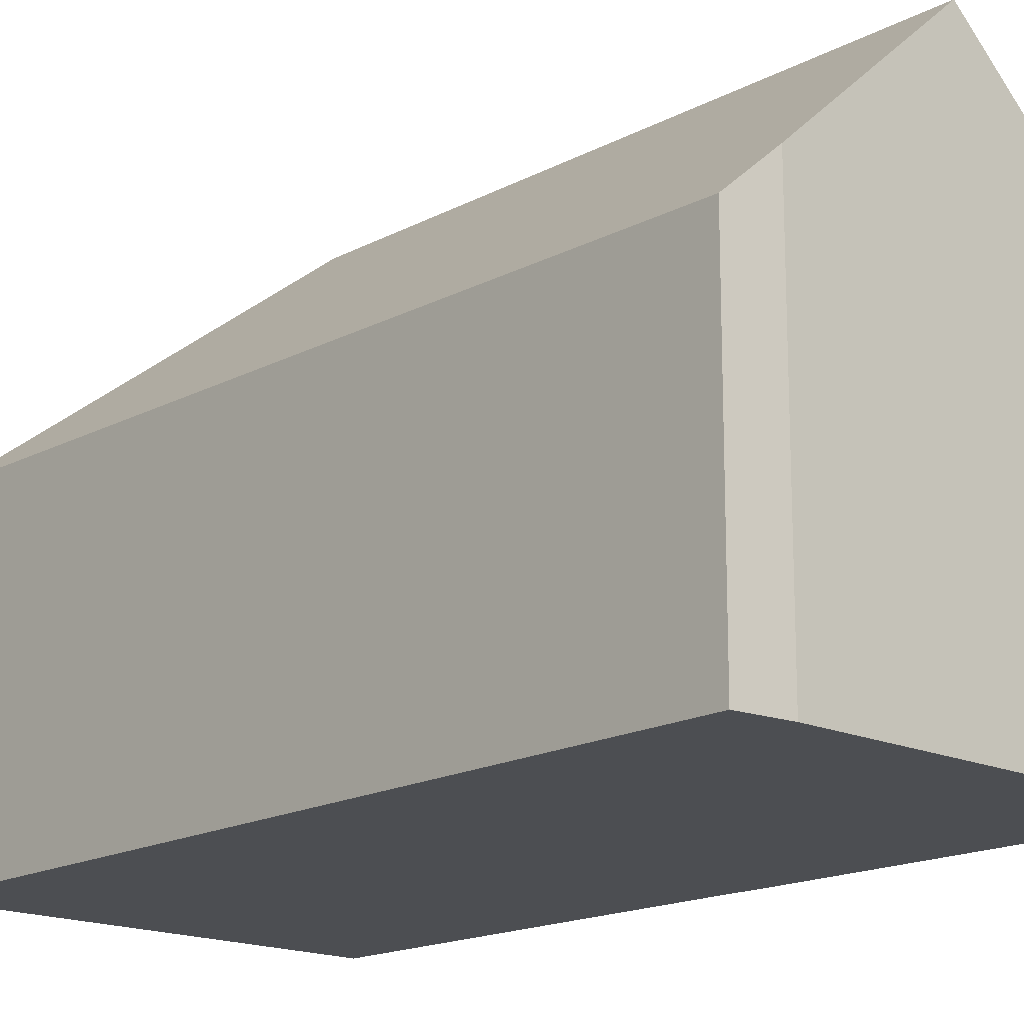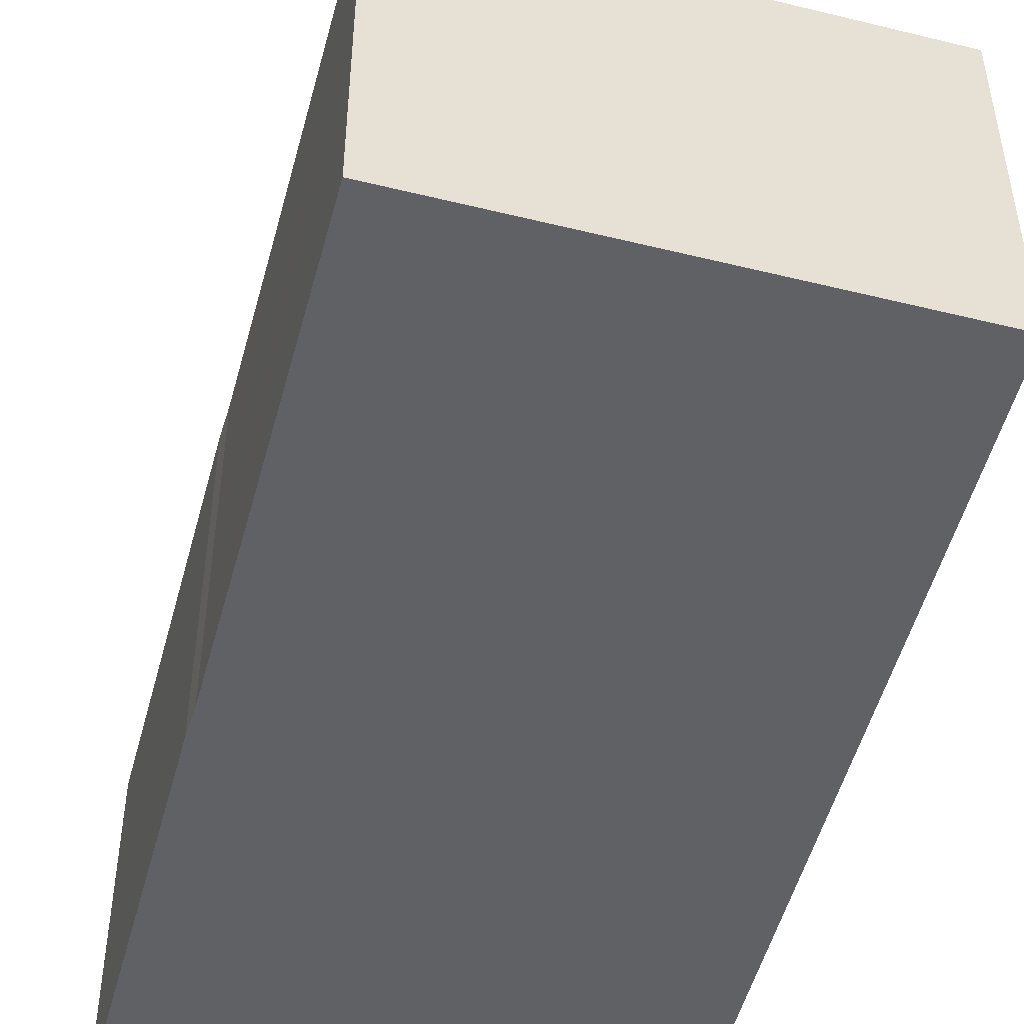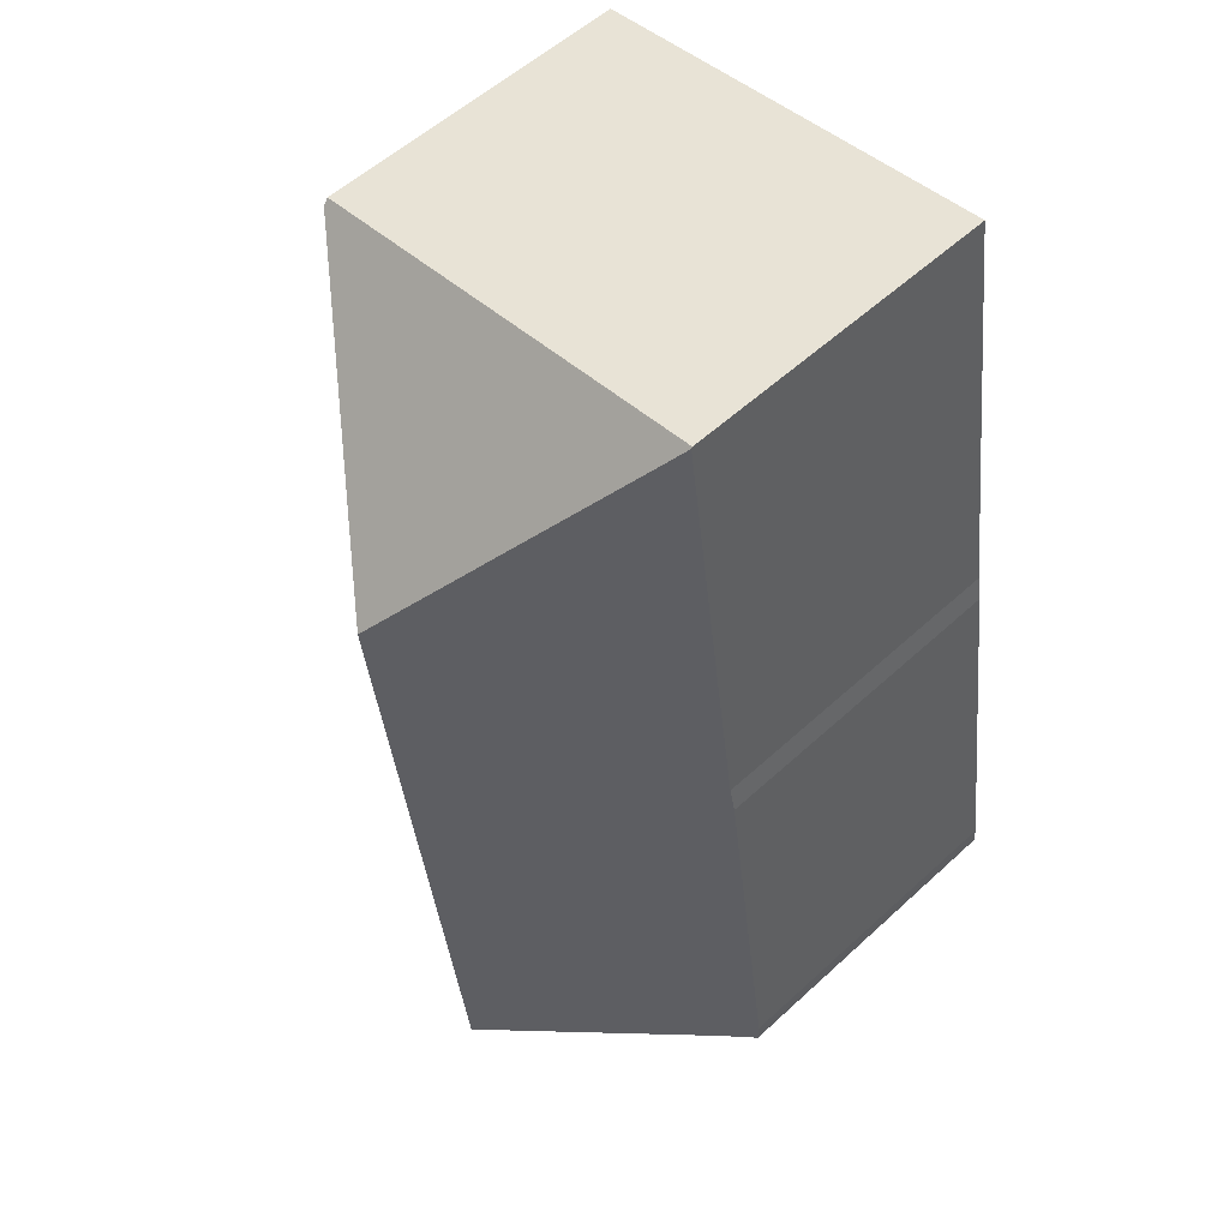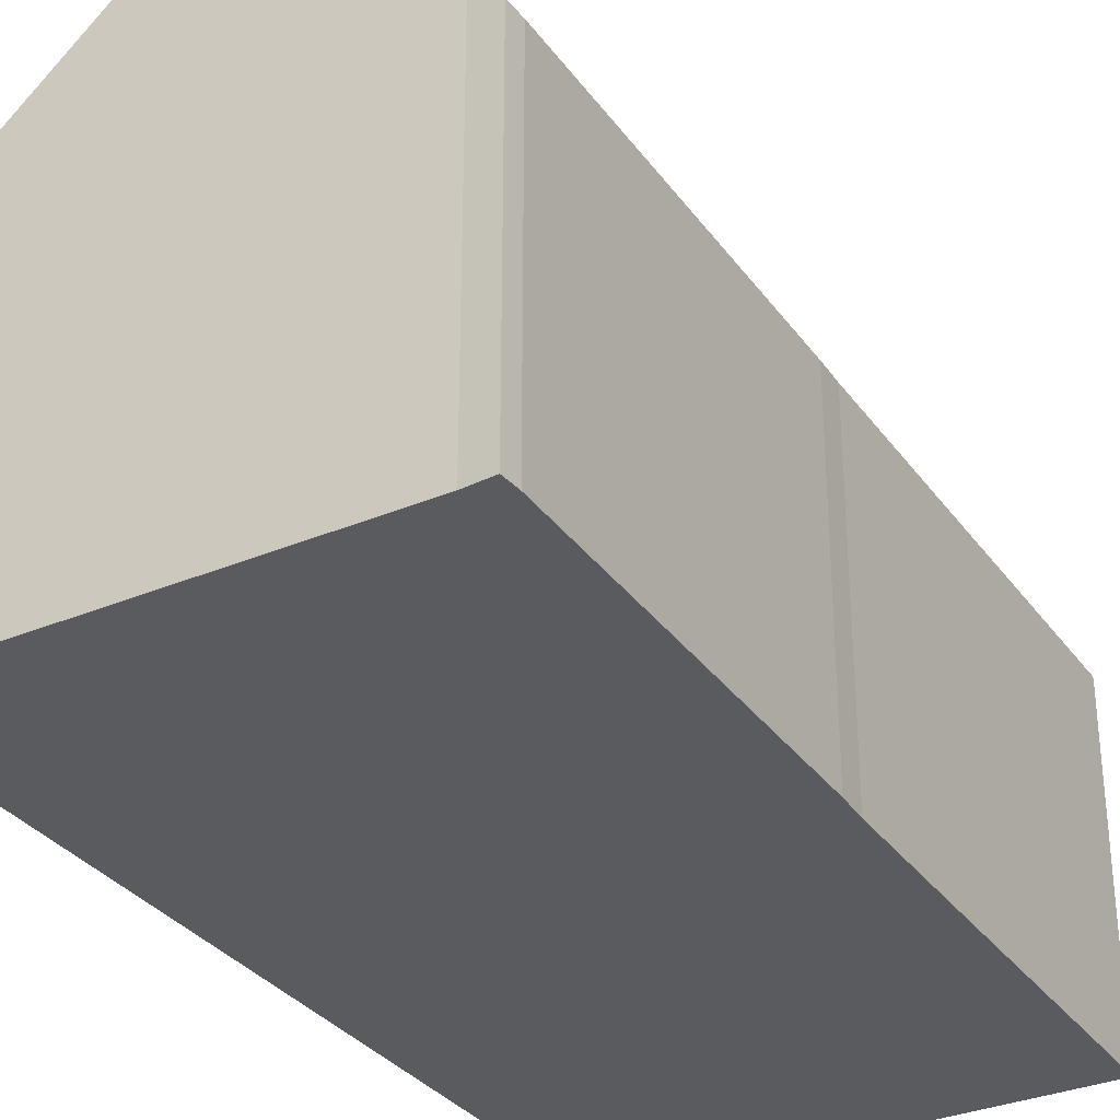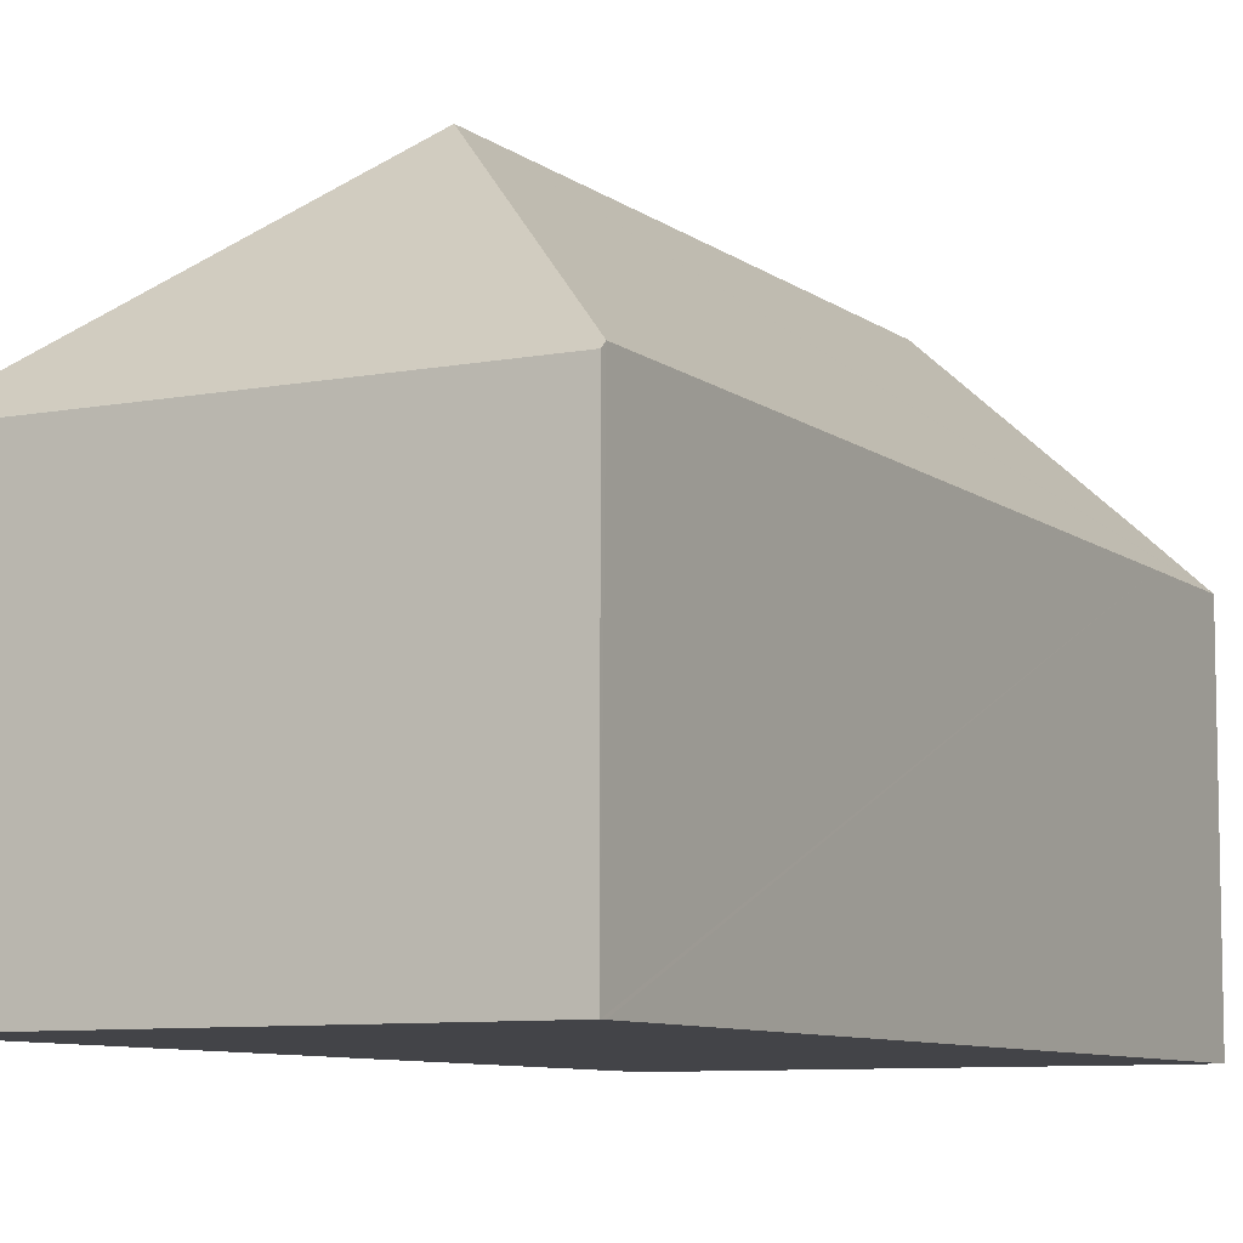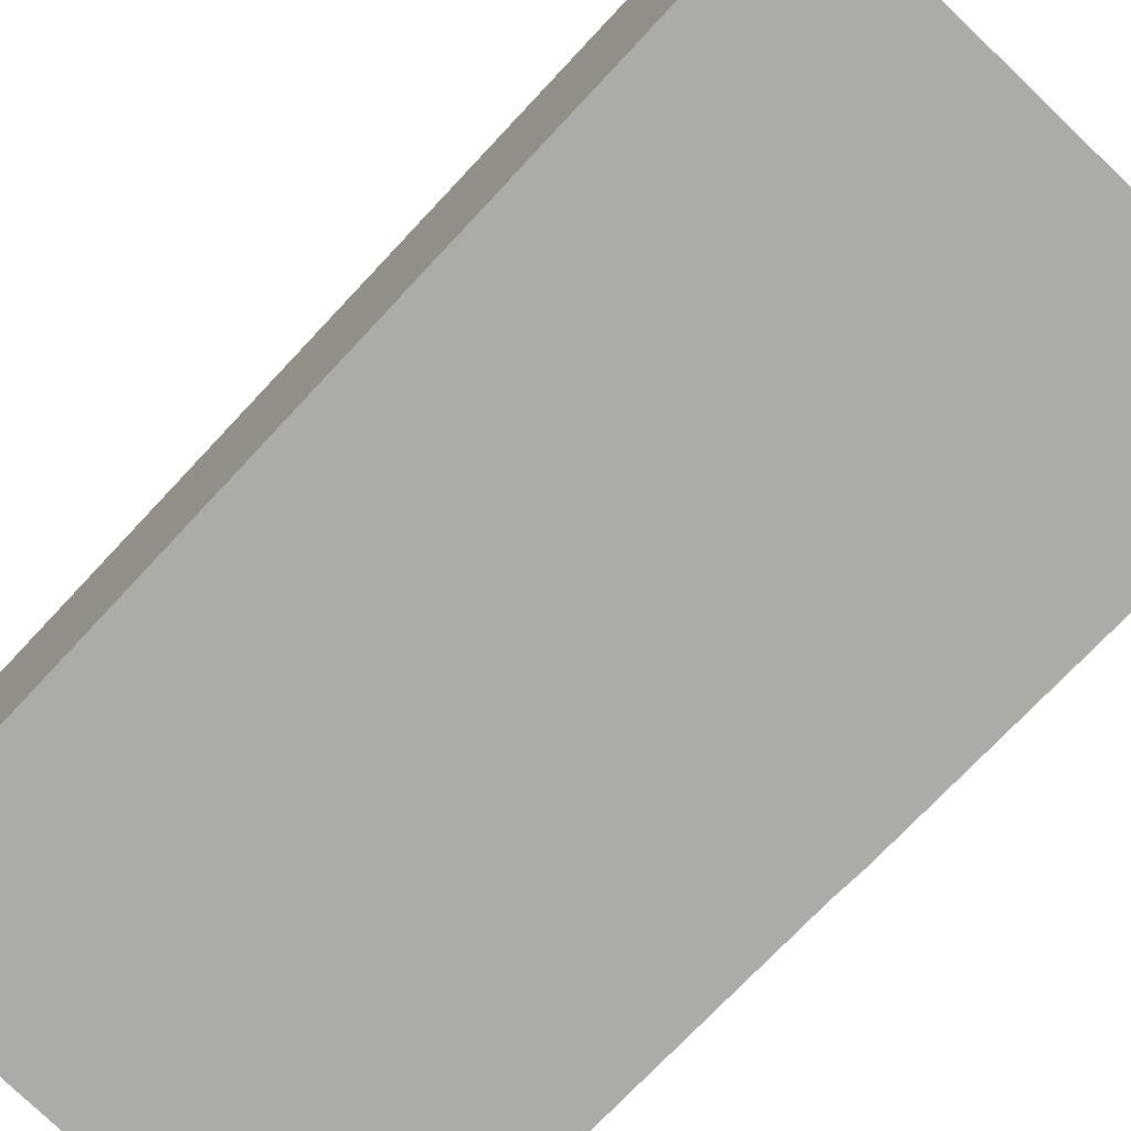
<metadata>
{"format":"obj","ext":"obj","renderer":"f3d","projection":"perspective","resolution":1024,"background":"white","views":[{"elev":-16.9,"azim":145.3,"up":"+Y"},{"elev":-50.1,"azim":-6.5,"up":"+Y"},{"elev":56.5,"azim":-133.7,"up":"+Z"},{"elev":-32.8,"azim":-141.6,"up":"+Y"},{"elev":-8.3,"azim":36.6,"up":"+Y"},{"elev":-76.2,"azim":144.5,"up":"+Y"}]}
</metadata>
<code>
v  8.57 6.003 0.963
v  5.837 9.774 11.37
v  10.41 6.19 14.74
v  8.302 5.976 -1.05
v  8.271 6.003 -1.049
v  7.32 6.846 -1.012
v  4.066 9.774 -0.545
v  0.022 6.092 0.359
v  0.507 6.571 -0.034
v  0 6.12 3.747e-16
v  1.072 6.093 7.42
v  1.176 6.113 7.965
v  1.623 6.117 10.94
v  2.38 6.116 16.05
v  10.42 6.092 14.85
v  2.384 6.092 16.07
v  7.32 6.197e-17 -1.012
v  8.302 6.429e-17 -1.05
v  8.271 6.423e-17 -1.049
v  0.507 2.082e-18 -0.034
v  4.066 3.337e-17 -0.545
v  0 0 0
v  0.022 -2.198e-17 0.359
v  1.072 -4.543e-16 7.42
v  1.176 -4.877e-16 7.965
v  1.623 -6.699e-16 10.94
v  2.38 -9.825e-16 16.05
v  2.384 -9.841e-16 16.07
v  10.42 -9.092e-16 14.85
v  10.41 -9.025e-16 14.74
v  8.57 -5.897e-17 0.963
g defaultobject
f 1 2 3
f 2 1 4
f 2 4 5
f 2 5 6
f 2 6 7
f 8 9 10
f 9 8 7
f 7 8 2
f 2 8 11
f 2 11 12
f 2 12 13
f 2 13 14
f 15 14 16
f 14 15 2
f 2 15 3
f 5 17 6
f 17 5 4
f 17 4 18
f 17 18 19
f 6 9 7
f 9 6 17
f 9 17 20
f 20 17 21
f 20 10 9
f 10 20 22
f 22 8 10
f 8 22 23
f 8 24 11
f 24 8 23
f 11 25 12
f 25 11 24
f 25 13 12
f 13 25 14
f 14 25 26
f 14 26 27
f 14 27 16
f 16 27 28
f 28 15 16
f 15 28 29
f 29 3 15
f 3 29 1
f 1 29 30
f 1 30 31
f 1 31 4
f 4 31 18
f 27 29 28
f 29 27 26
f 29 26 30
f 30 26 31
f 31 26 25
f 31 25 24
f 31 24 23
f 31 23 18
f 18 23 20
f 20 23 22
f 18 20 17
f 17 20 21

</code>
